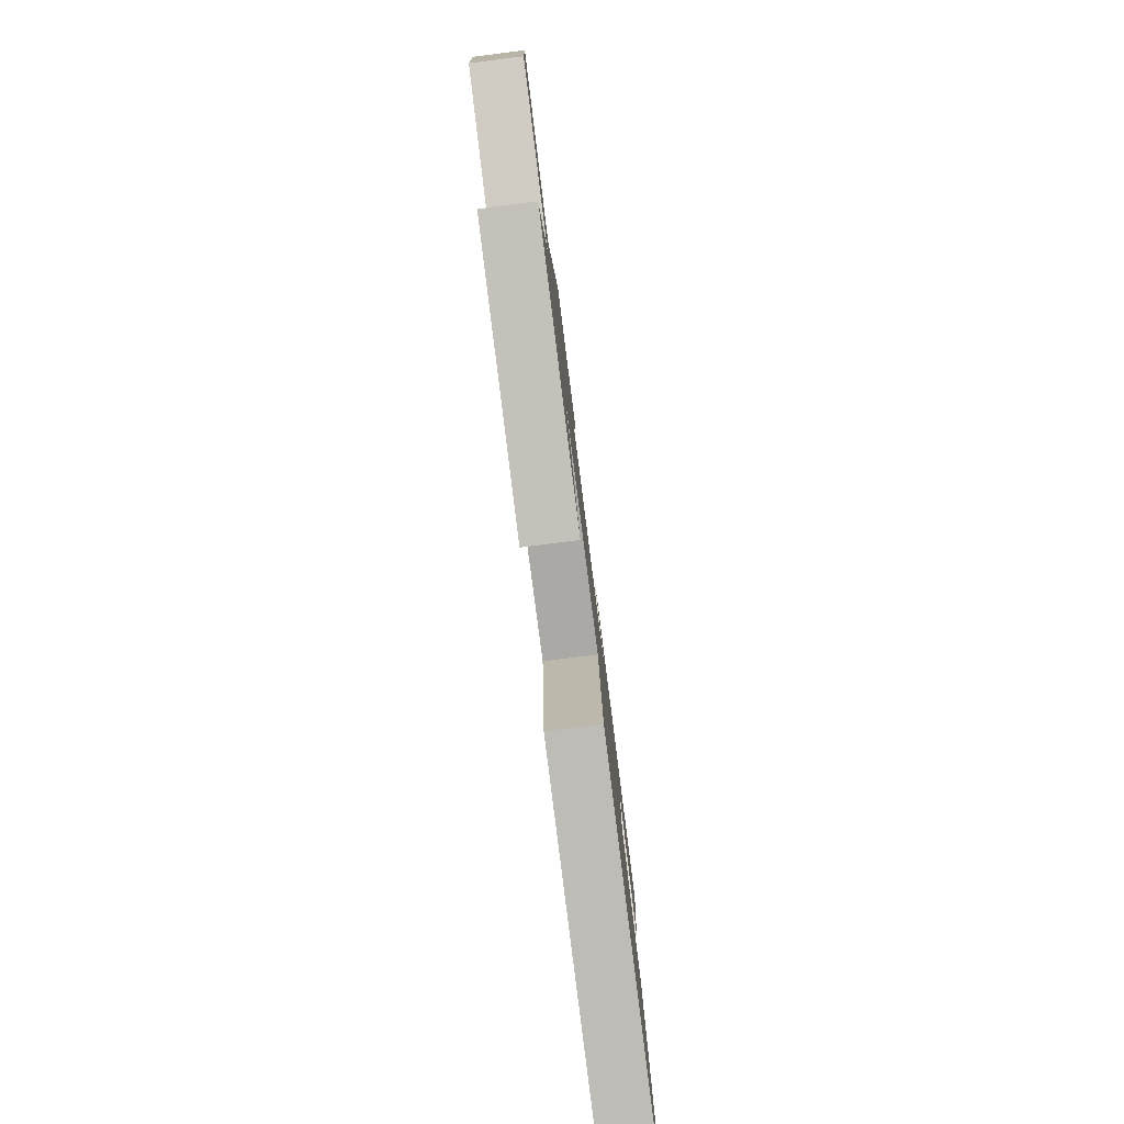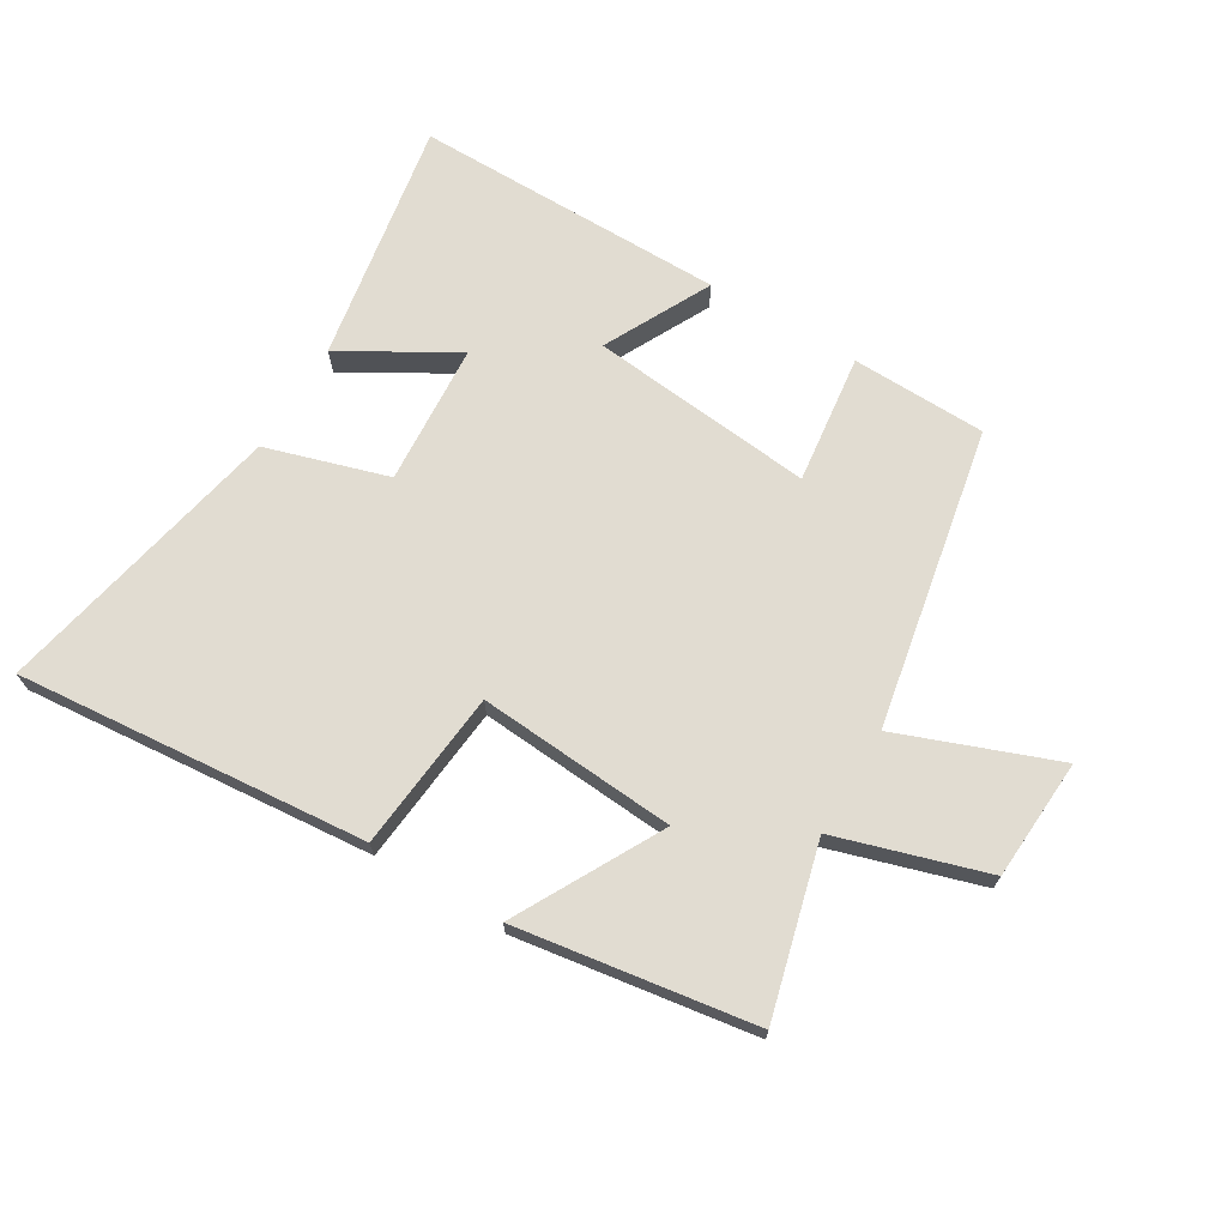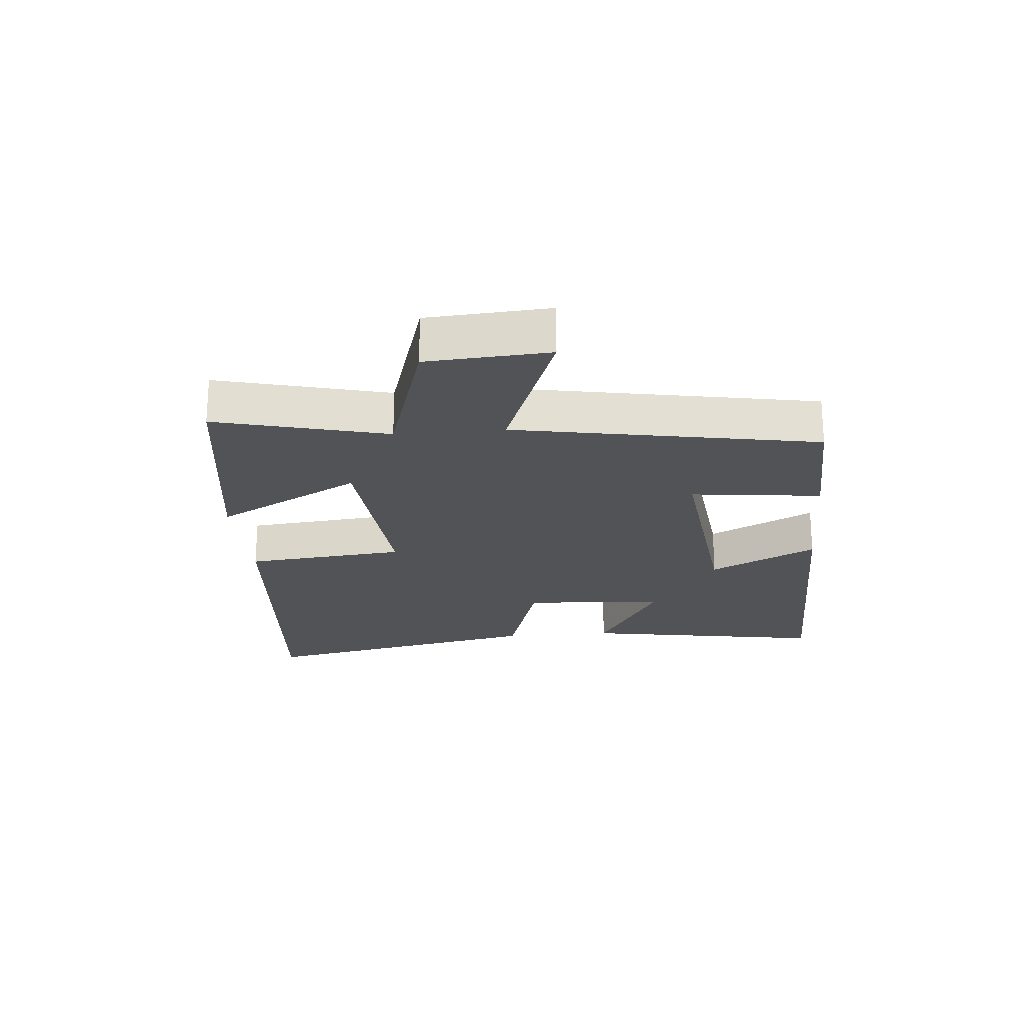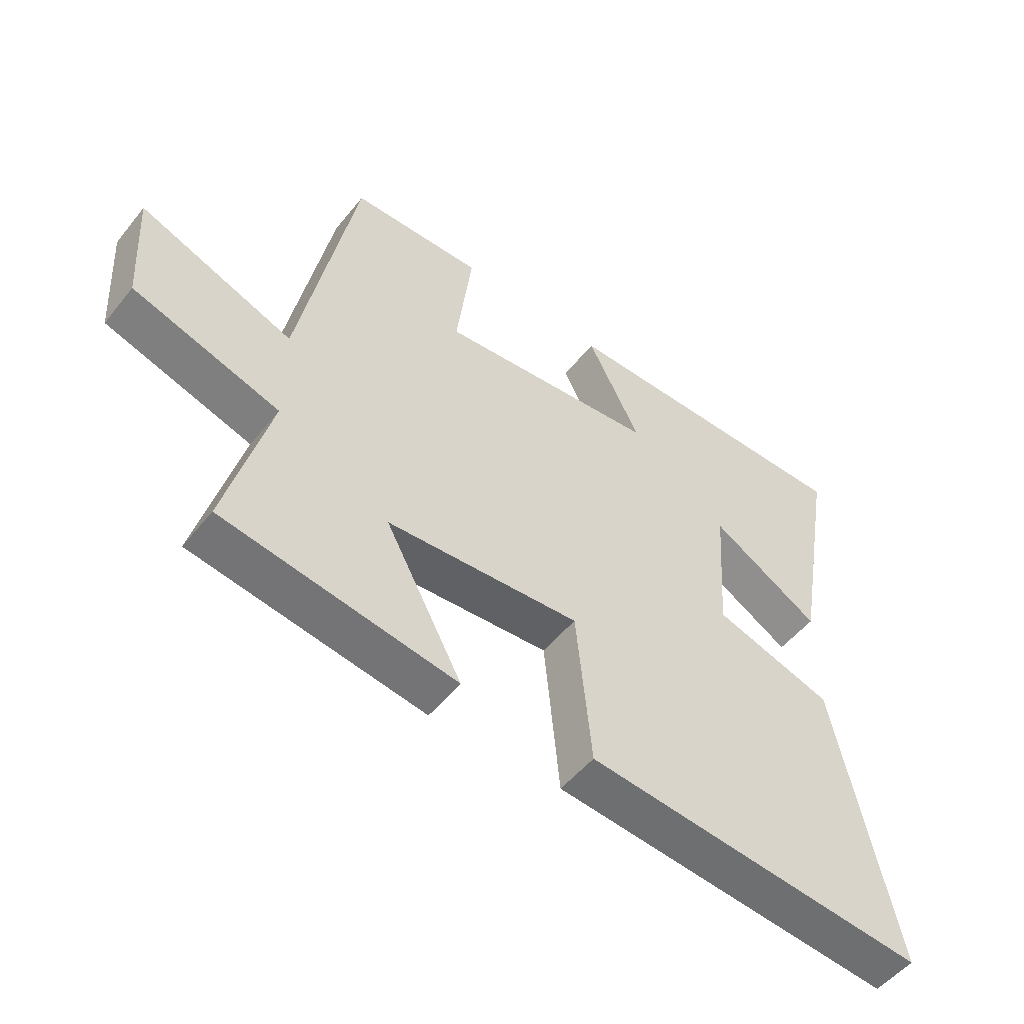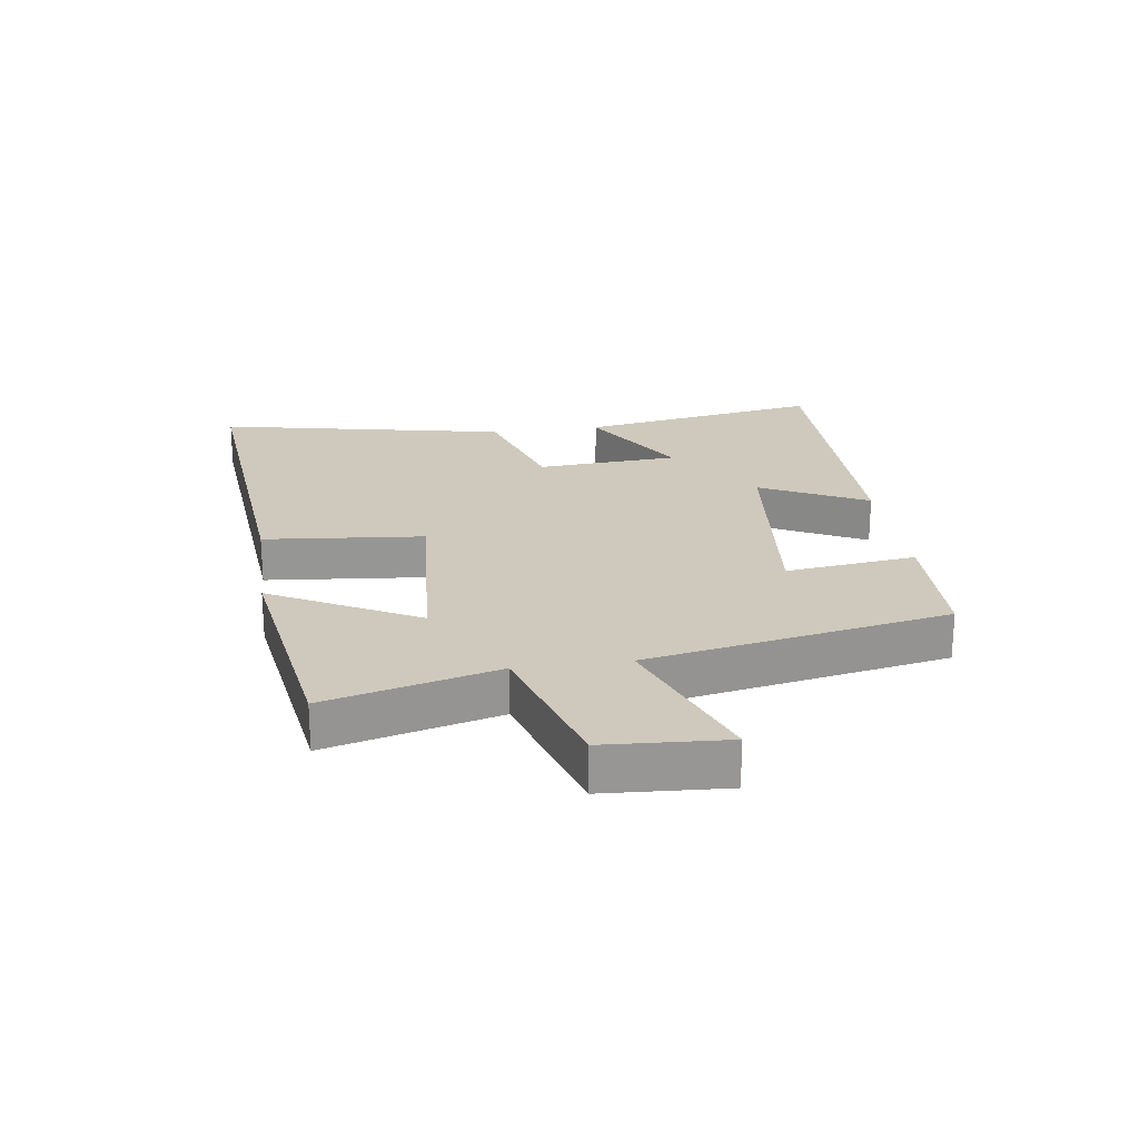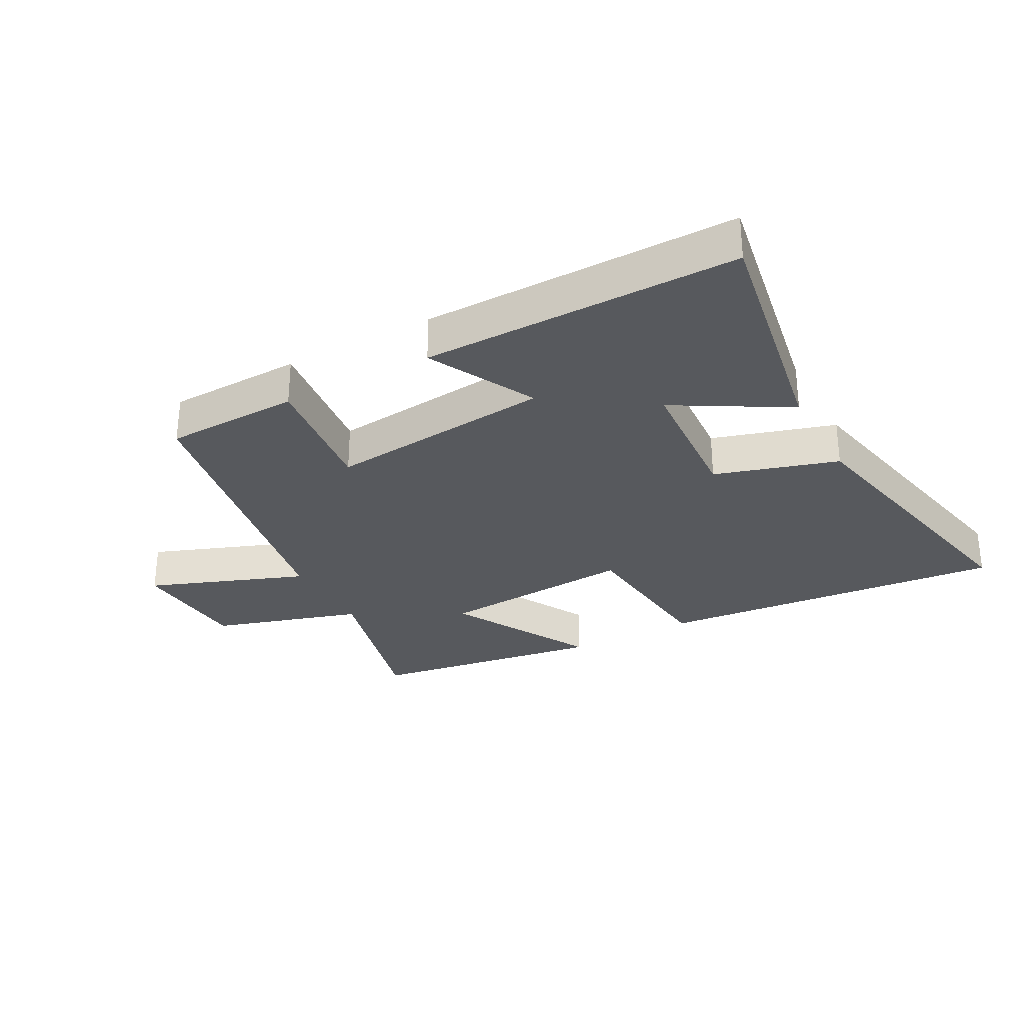
<metadata>
{"format":"obj","ext":"obj","renderer":"f3d","projection":"perspective","resolution":1024,"background":"white","views":[{"elev":-79.6,"azim":-82.8,"up":"+Z"},{"elev":69.1,"azim":-149.1,"up":"+Y"},{"elev":-22.0,"azim":-84.6,"up":"+Y"},{"elev":-51.9,"azim":-37.6,"up":"+Z"},{"elev":22.5,"azim":-98.1,"up":"+Y"},{"elev":-29.6,"azim":28.5,"up":"+Y"}]}
</metadata>
<code>
v -0.407 0.07 0.494
v -0.188 0.07 0.5
v -0.214 0.07 0.289
v 0.15 0.07 0.327
v 0.062 0.07 0.5
v 0.57 0.07 0.503
v 0.5 0.07 0.107
v 0.318 0.07 0.213
v 0.302 0.07 -0.017
v 0.5 0.07 -0.077
v 0.597 0.07 -0.55
v 0.03 0.07 -0.5
v 0.005 0.07 -0.241
v -0.315 0.07 -0.265
v -0.188 0.07 -0.5
v -0.572 0.07 -0.442
v -0.5 0.07 -0.167
v -0.742 0.07 -0.093
v -0.754 0.07 0.103
v -0.5 0.07 0.007
v -0.407 0 0.494
v -0.188 0 0.5
v -0.214 0 0.289
v 0.15 0 0.327
v 0.062 0 0.5
v 0.57 0 0.503
v 0.5 0 0.107
v 0.318 0 0.213
v 0.302 0 -0.017
v 0.5 0 -0.077
v 0.597 0 -0.55
v 0.03 0 -0.5
v 0.005 0 -0.241
v -0.315 0 -0.265
v -0.188 0 -0.5
v -0.572 0 -0.442
v -0.5 0 -0.167
v -0.742 0 -0.093
v -0.754 0 0.103
v -0.5 0 0.007
f 17 18 19 20
f 1 2 3
f 20 1 3
f 17 20 3
f 14 15 16 17
f 17 3 4
f 14 17 4
f 13 14 4
f 11 12 13
f 10 11 13
f 9 10 13
f 8 9 13 4
f 6 7 8
f 5 6 8
f 4 5 8
f 40 39 38 37
f 23 22 21
f 23 21 40
f 23 40 37
f 37 36 35 34
f 24 23 37
f 24 37 34
f 24 34 33
f 33 32 31
f 33 31 30
f 33 30 29
f 24 33 29 28
f 28 27 26
f 28 26 25
f 28 25 24
f 1 21 22 2
f 2 22 23 3
f 3 23 24 4
f 4 24 25 5
f 5 25 26 6
f 6 26 27 7
f 7 27 28 8
f 8 28 29 9
f 9 29 30 10
f 10 30 31 11
f 11 31 32 12
f 12 32 33 13
f 13 33 34 14
f 14 34 35 15
f 15 35 36 16
f 16 36 37 17
f 17 37 38 18
f 18 38 39 19
f 19 39 40 20
f 20 40 21 1

</code>
